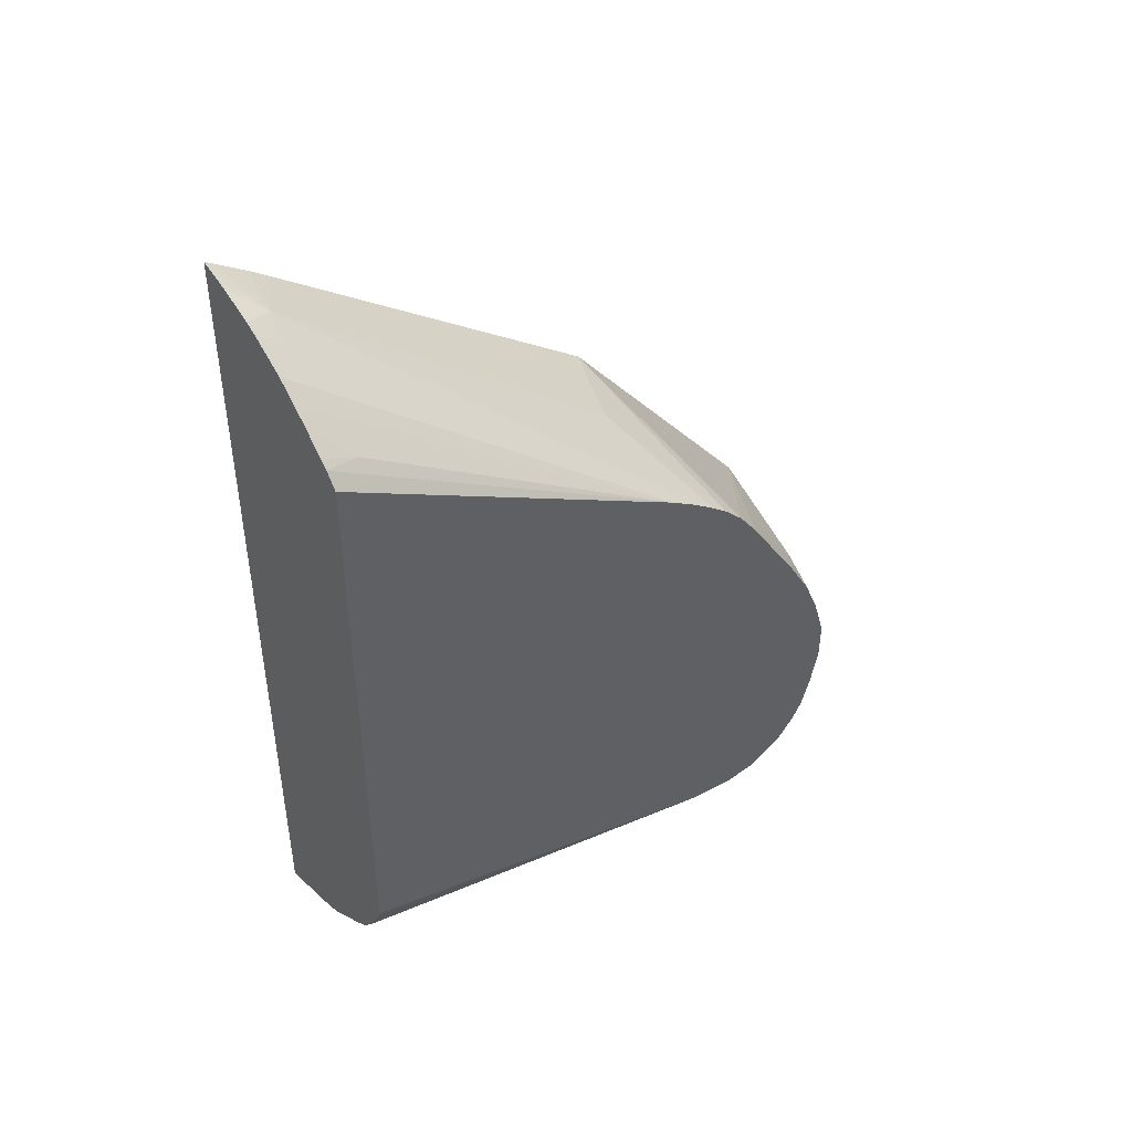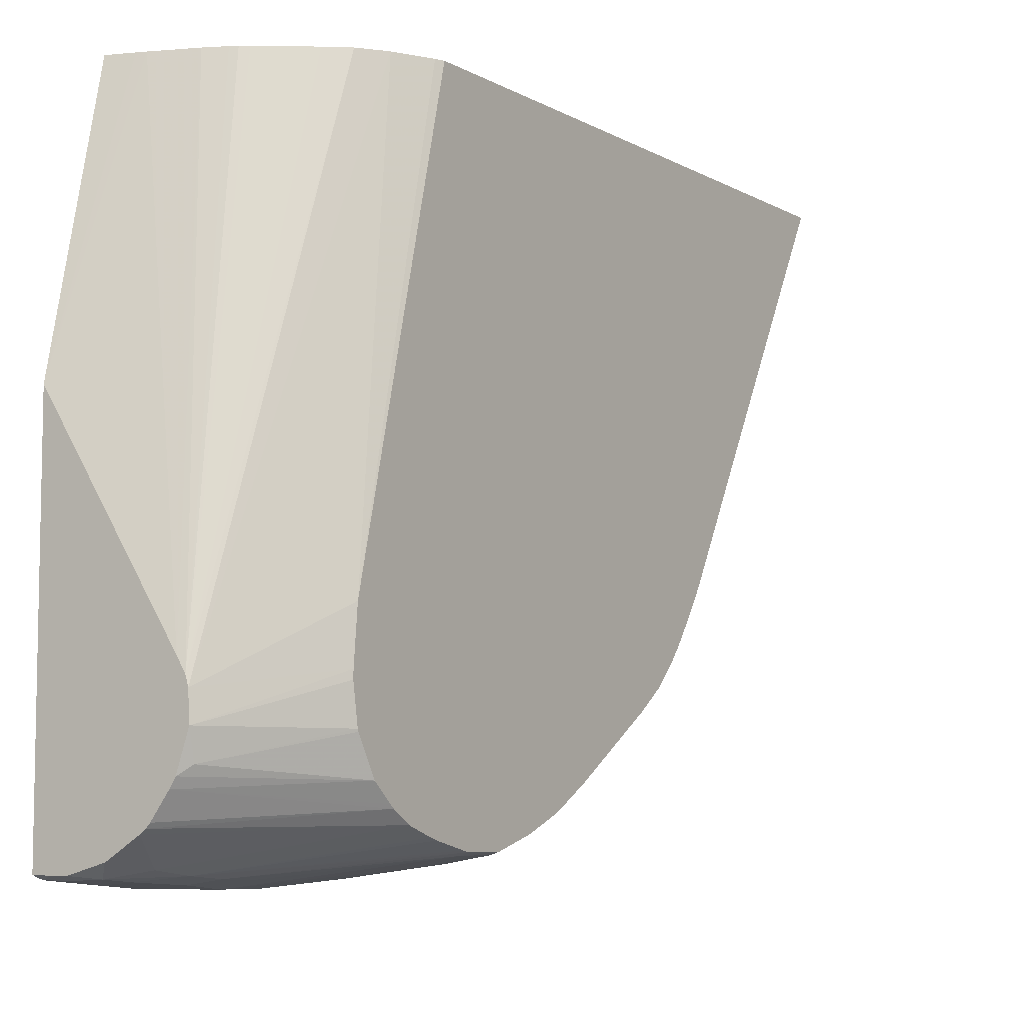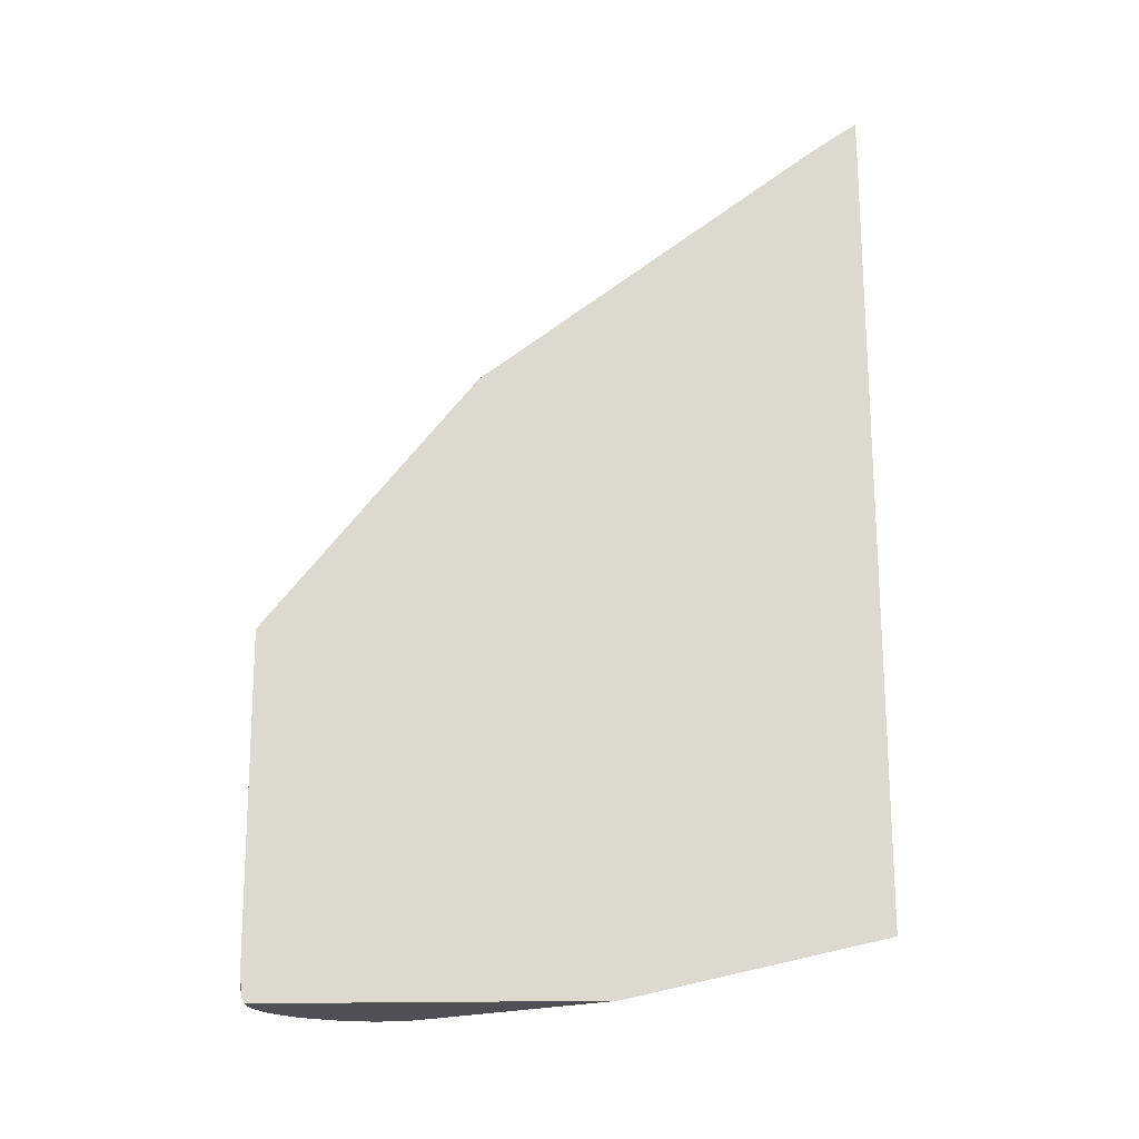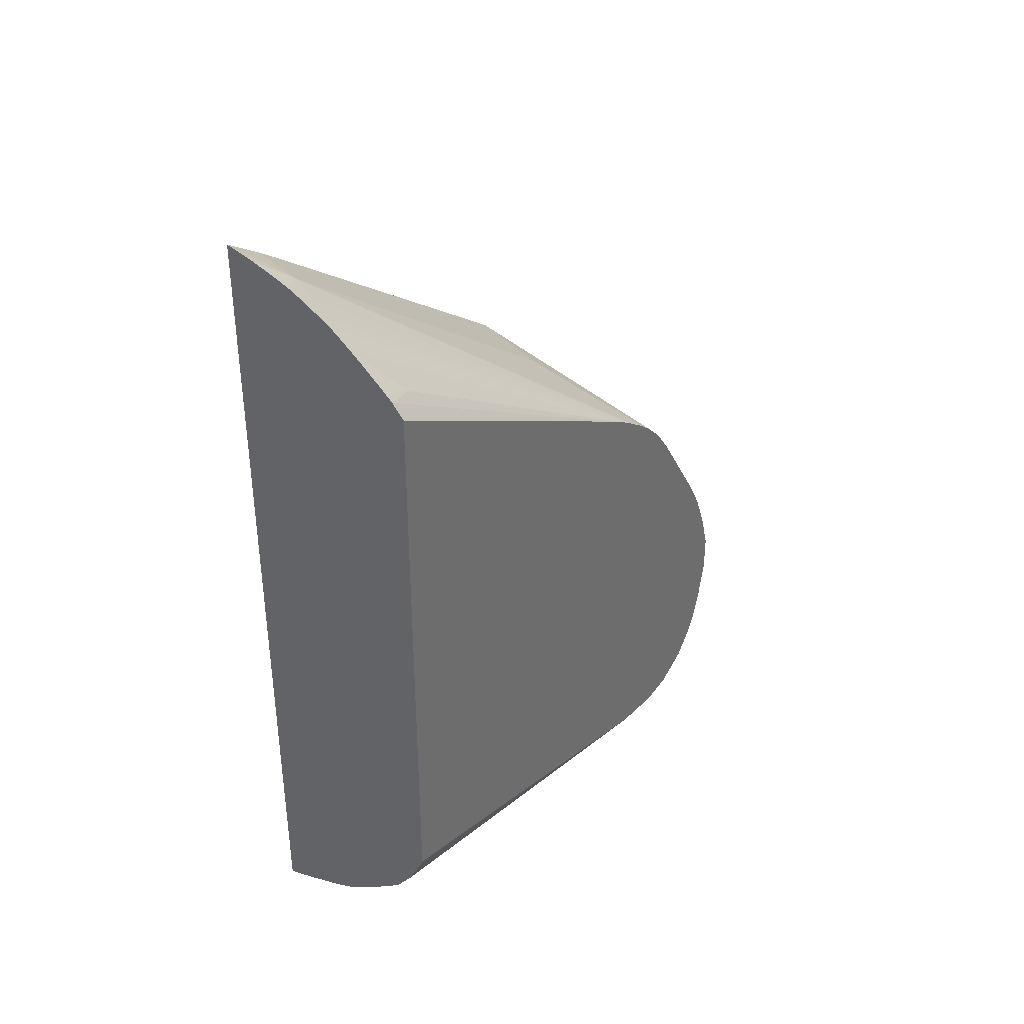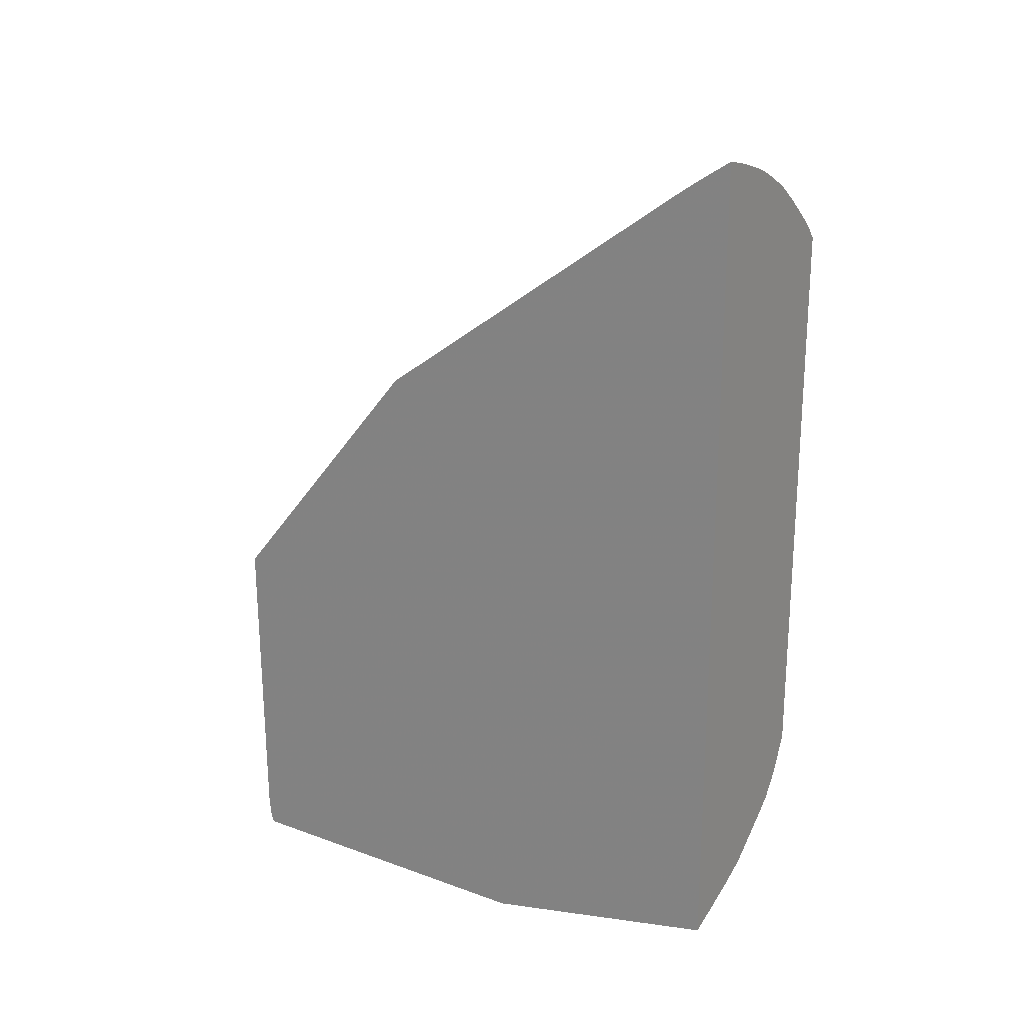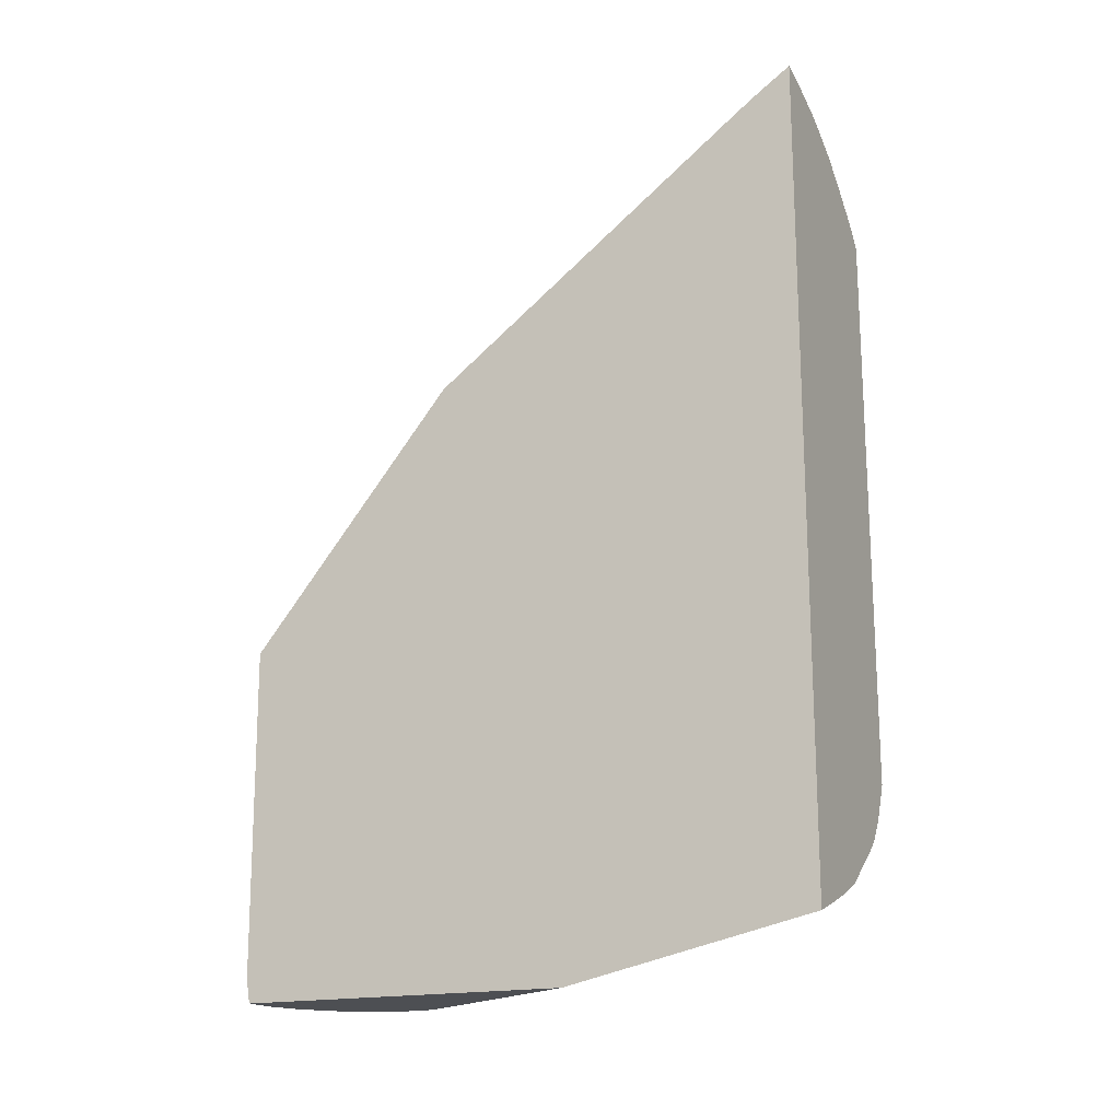
<metadata>
{"format":"obj","ext":"obj","renderer":"f3d","projection":"perspective","resolution":1024,"background":"white","views":[{"elev":44.3,"azim":-125.1,"up":"+Z"},{"elev":-7.2,"azim":-146.9,"up":"+Y"},{"elev":-19.3,"azim":93.2,"up":"+Z"},{"elev":37.4,"azim":-143.9,"up":"+Z"},{"elev":22.0,"azim":122.3,"up":"+Z"},{"elev":-17.7,"azim":115.7,"up":"+Z"}]}
</metadata>
<code>
v -0.003432 -0.02759 -0.00967
v -0.003432 -0.02755 -0.009046
v -0.003924 -0.0275 -0.009046
v -0.003432 -0.02759 -0.01029
v -0.002807 -0.02758 -0.01092
v -0.002807 -0.02758 -0.01029
v -0.002319 -0.02752 -0.006549
v -0.003871 -0.02748 -0.008548
v -0.004679 -0.02732 -0.007798
v -0.004679 -0.02736 -0.008421
v -0.003885 -0.0275 -0.00967
v -0.003826 -0.02748 -0.01029
v -0.003778 -0.02747 -0.0107
v -0.003459 -0.02753 -0.01091
v -0.002807 -0.02753 -0.01154
v -0.005303 -0.02723 -0.008421
v -0.002356 -0.02747 -0.01193
v -0.002319 -0.02749 -0.01154
v -0.002319 -0.02425 -0.002565
v -0.00541 -0.02516 -0.004145
v -0.00541 -0.02547 -0.00457
v -0.004833 -0.0268 -0.006303
v -0.005169 -0.02688 -0.00672
v -0.005347 -0.02699 -0.007124
v -0.005303 -0.02722 -0.007798
v -0.003686 -0.02743 -0.01112
v -0.00541 -0.02719 -0.008421
v -0.003251 -0.02749 -0.01154
v -0.003144 -0.02746 -0.01188
v -0.002807 -0.02748 -0.01193
v -0.00541 -0.02718 -0.007798
v -0.002319 -0.02748 -0.01172
v -0.002549 -0.02742 -0.01206
v -0.002319 -0.02741 -0.01206
v -0.002319 -0.02745 -0.01197
v -0.002319 -0.02424 -0.002556
v -0.00541 -0.02484 -0.003833
v -0.00541 -0.02637 -0.005941
v -0.00541 -0.02672 -0.006529
v -0.005347 -0.02674 -0.006526
v -0.00541 -0.02676 -0.006621
v -0.00541 -0.02698 -0.007145
v -0.003563 -0.02736 -0.01154
v -0.00541 -0.02717 -0.008524
v -0.00541 -0.02706 -0.009035
v -0.00541 -0.02702 -0.009151
v -0.003401 -0.02724 -0.01206
v -0.003327 -0.02728 -0.01206
v -0.002807 -0.02742 -0.01206
v -0.002319 -0.02216 -0.01206
v -0.003761 -0.02372 -0.002491
v -0.002319 -0.01918 0.001125
v -0.00541 -0.02458 -0.003626
v -0.00541 -0.02674 -0.006581
v -0.003799 -0.027 -0.01206
v -0.00541 -0.02689 -0.009554
v -0.004257 -0.02517 -0.01206
v -0.002807 -0.01827 -0.01105
v -0.002682 -0.01827 -0.01109
v -0.002319 -0.01827 -0.01121
v -0.003152 -0.01874 0.001261
v -0.002319 -0.01887 0.001346
v -0.00541 -0.02417 -0.003338
v -0.00388 -0.02694 -0.01206
v -0.00541 -0.02672 -0.009839
v -0.004377 -0.02537 -0.01206
v -0.003415 -0.01827 -0.01083
v -0.002319 -0.01827 0.001743
v -0.002319 -0.01845 0.001624
v -0.002652 -0.01827 0.001666
v -0.002807 -0.01827 0.001627
v -0.003212 -0.01827 0.001498
v -0.003401 -0.01827 0.001435
v -0.003643 -0.01827 0.001324
v -0.003568 -0.01859 0.001159
v -0.00541 -0.02382 -0.003115
v -0.003939 -0.02687 -0.01206
v -0.00541 -0.02667 -0.0099
v -0.004186 -0.02654 -0.01206
v -0.004417 -0.02551 -0.01206
v -0.004848 -0.01827 -0.009894
v -0.004559 -0.01827 -0.01012
v -0.003916 -0.01827 -0.01058
v -0.00381 -0.01827 -0.01065
v -0.003707 -0.01827 -0.0107
v -0.003934 -0.01827 0.001174
v -0.00541 -0.02377 -0.003082
v -0.00416 -0.01827 0.001051
v -0.00541 -0.02643 -0.01019
v -0.004269 -0.02641 -0.01206
v -0.004439 -0.02589 -0.01206
v -0.00541 -0.02527 -0.01058
v -0.00541 -0.02455 -0.01051
v -0.005105 -0.01827 -0.009555
v -0.004513 -0.01827 0.0007983
v -0.00506 -0.01881 7.263e-05
v -0.005179 -0.01841 0.0001848
v -0.005218 -0.01827 0.000224
v -0.00541 -0.01827 6.41e-06
v -0.00541 -0.02592 -0.01048
v -0.00441 -0.02628 -0.01194
v -0.00541 -0.02589 -0.01049
v -0.00541 -0.02538 -0.01058
v -0.00541 -0.01827 -0.008935
v -0.00536 -0.01827 -0.009051
v -0.004711 -0.01827 0.0006429
v -0.005095 -0.01827 0.0003321
f 55 56 64
f 58 83 82
f 53 61 63
f 58 84 83
f 58 85 84
f 57 66 67
f 57 67 58
f 56 65 64
f 58 82 81
f 58 67 85
f 58 81 94
f 58 95 88
f 58 105 104
f 58 104 99
f 58 99 98
f 58 98 107
f 58 107 106
f 58 106 95
f 58 88 86
f 58 74 73
f 52 62 61
f 58 86 74
f 58 94 105
f 51 61 53
f 33 64 77
f 50 59 60
f 30 49 33
f 58 73 72
f 33 48 47
f 33 47 55
f 33 55 64
f 33 77 79
f 33 79 90
f 33 90 91
f 33 91 80
f 33 80 66
f 33 66 57
f 33 57 50
f 33 50 34
f 36 51 37
f 36 52 51
f 37 51 53
f 39 54 40
f 40 54 41
f 43 55 47
f 43 46 56
f 43 56 55
f 50 57 58
f 50 58 59
f 51 52 61
f 58 72 71
f 91 103 92
f 58 70 68
f 80 91 92
f 80 92 93
f 80 93 94
f 80 94 81
f 87 88 95
f 87 95 96
f 87 96 97
f 87 97 98
f 87 98 99
f 89 100 101
f 79 89 90
f 89 101 90
f 91 101 102
f 91 102 103
f 93 104 105
f 93 105 94
f 95 106 96
f 96 106 107
f 96 107 97
f 97 107 98
f 100 102 101
f 29 49 30
f 90 101 91
f 78 89 79
f 76 88 87
f 76 86 88
f 58 68 60
f 58 60 59
f 61 62 69
f 61 69 68
f 61 68 70
f 61 70 71
f 61 71 72
f 61 72 73
f 61 73 74
f 61 74 75
f 61 75 63
f 63 75 76
f 64 65 77
f 65 78 79
f 65 79 77
f 66 80 81
f 66 81 82
f 66 82 83
f 66 83 84
f 66 84 85
f 66 85 67
f 74 86 76
f 74 76 75
f 58 71 70
f 29 48 49
f 33 49 48
f 29 43 47
f 7 24 25
f 7 25 9
f 7 9 8
f 7 18 32
f 7 32 35
f 7 35 34
f 7 34 50
f 7 50 60
f 7 60 68
f 7 68 69
f 7 69 62
f 7 62 52
f 7 52 36
f 7 36 19
f 9 25 10
f 10 16 11
f 10 25 16
f 12 16 13
f 13 26 14
f 13 16 27
f 13 27 26
f 14 26 28
f 14 28 15
f 7 23 24
f 15 28 29
f 7 22 23
f 7 20 21
f 29 47 48
f 1 2 3
f 1 3 4
f 1 4 5
f 1 5 6
f 1 6 7
f 1 7 2
f 3 7 8
f 3 8 9
f 3 9 10
f 3 10 11
f 3 11 4
f 4 12 13
f 4 13 14
f 4 14 15
f 4 15 5
f 4 11 16
f 4 16 12
f 5 15 17
f 5 17 18
f 5 18 7
f 5 7 6
f 7 19 20
f 7 21 22
f 15 29 30
f 2 7 3
f 16 25 31
f 20 27 31
f 20 31 42
f 20 42 41
f 20 41 54
f 20 54 39
f 20 39 38
f 20 38 21
f 21 38 22
f 22 38 39
f 22 39 40
f 20 44 27
f 22 40 23
f 23 42 24
f 23 40 41
f 24 42 25
f 25 42 31
f 26 43 29
f 26 29 28
f 26 44 45
f 26 45 46
f 15 30 17
f 26 46 43
f 23 41 42
f 20 45 44
f 26 27 44
f 20 56 46
f 20 46 45
f 17 30 33
f 16 31 27
f 17 34 35
f 17 35 32
f 19 36 37
f 19 37 20
f 20 37 53
f 20 53 63
f 20 63 76
f 20 76 87
f 17 33 34
f 20 99 104
f 20 65 56
f 20 87 99
f 20 78 65
f 20 89 78
f 20 100 89
f 17 32 18
f 20 103 102
f 20 92 103
f 20 93 92
f 20 102 100
f 20 104 93

</code>
